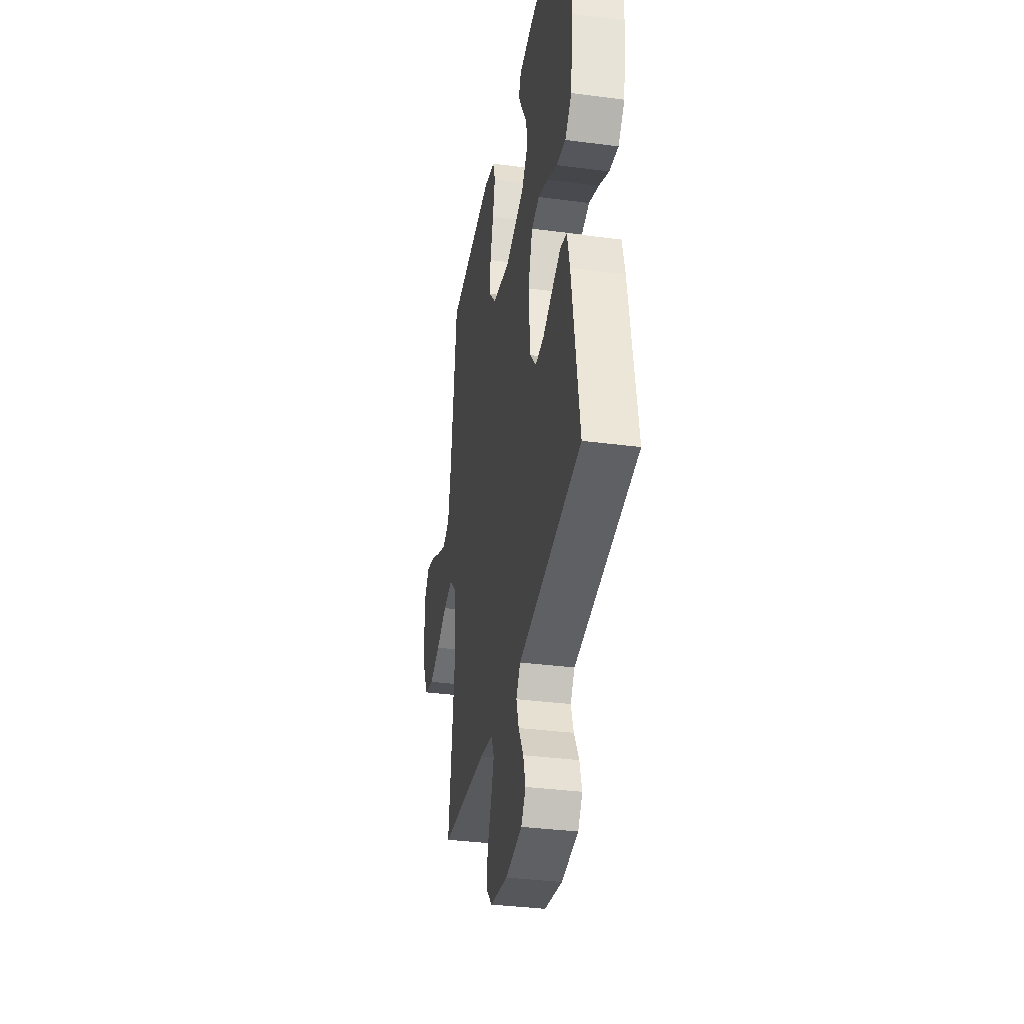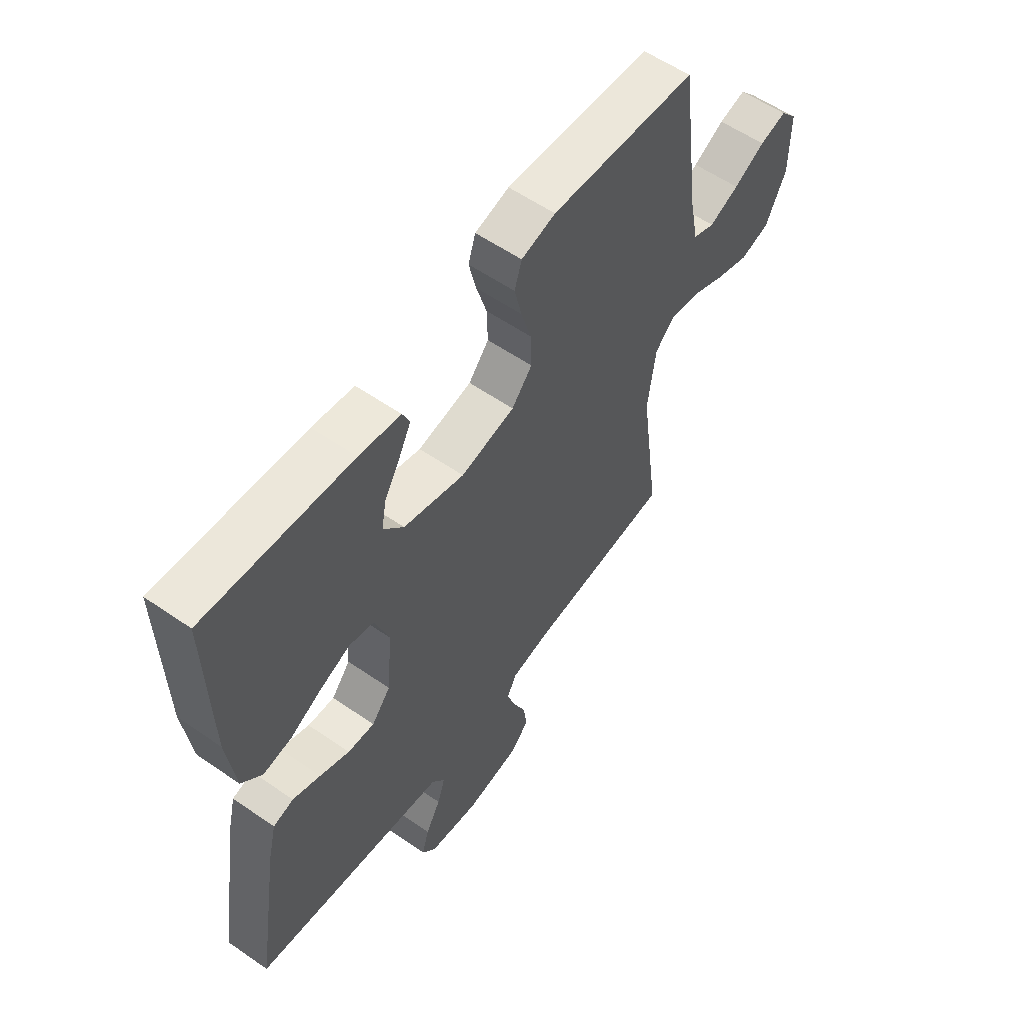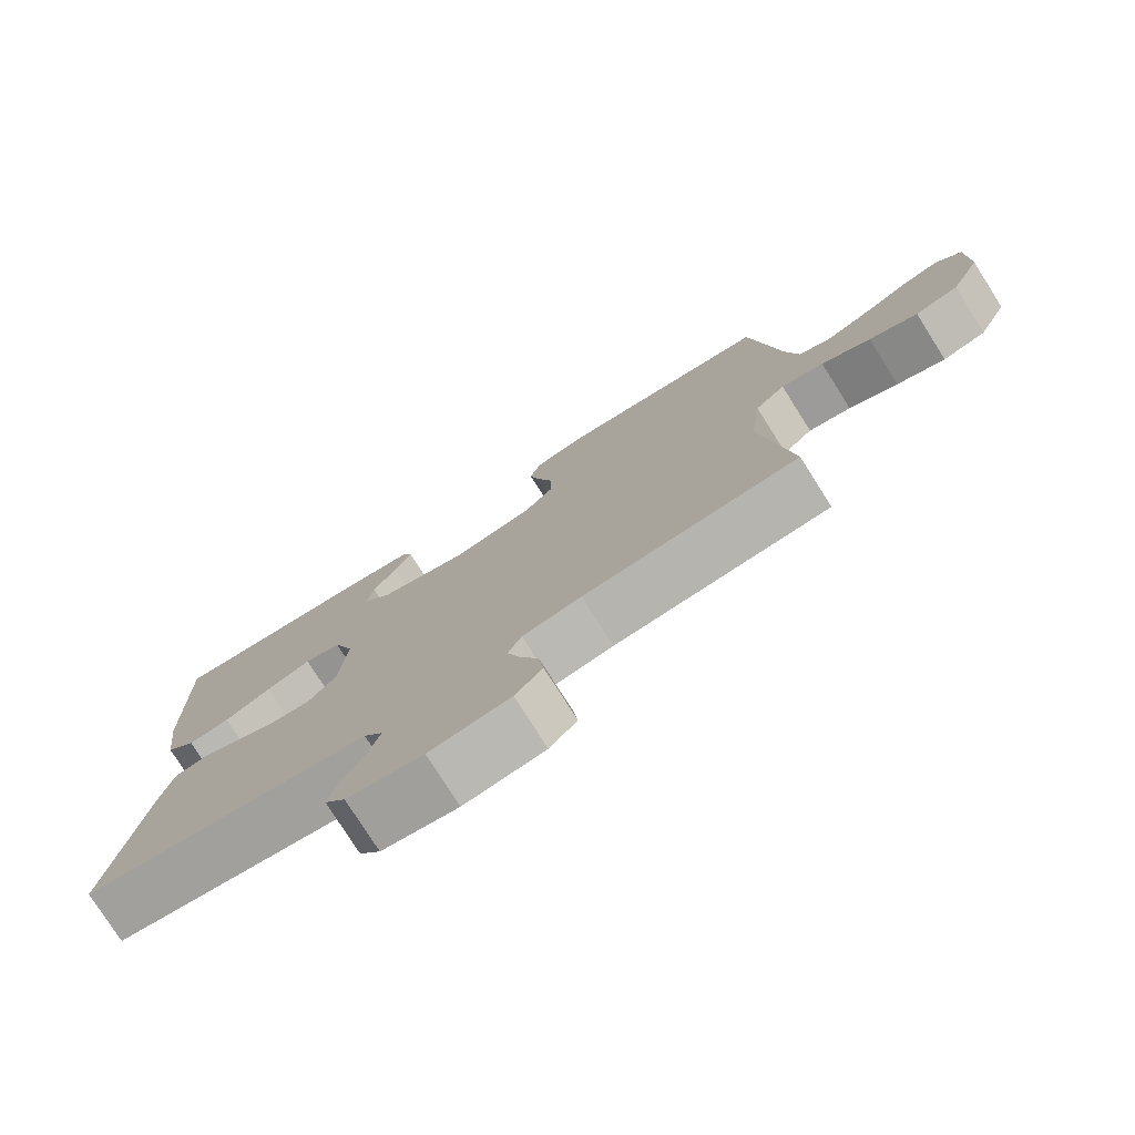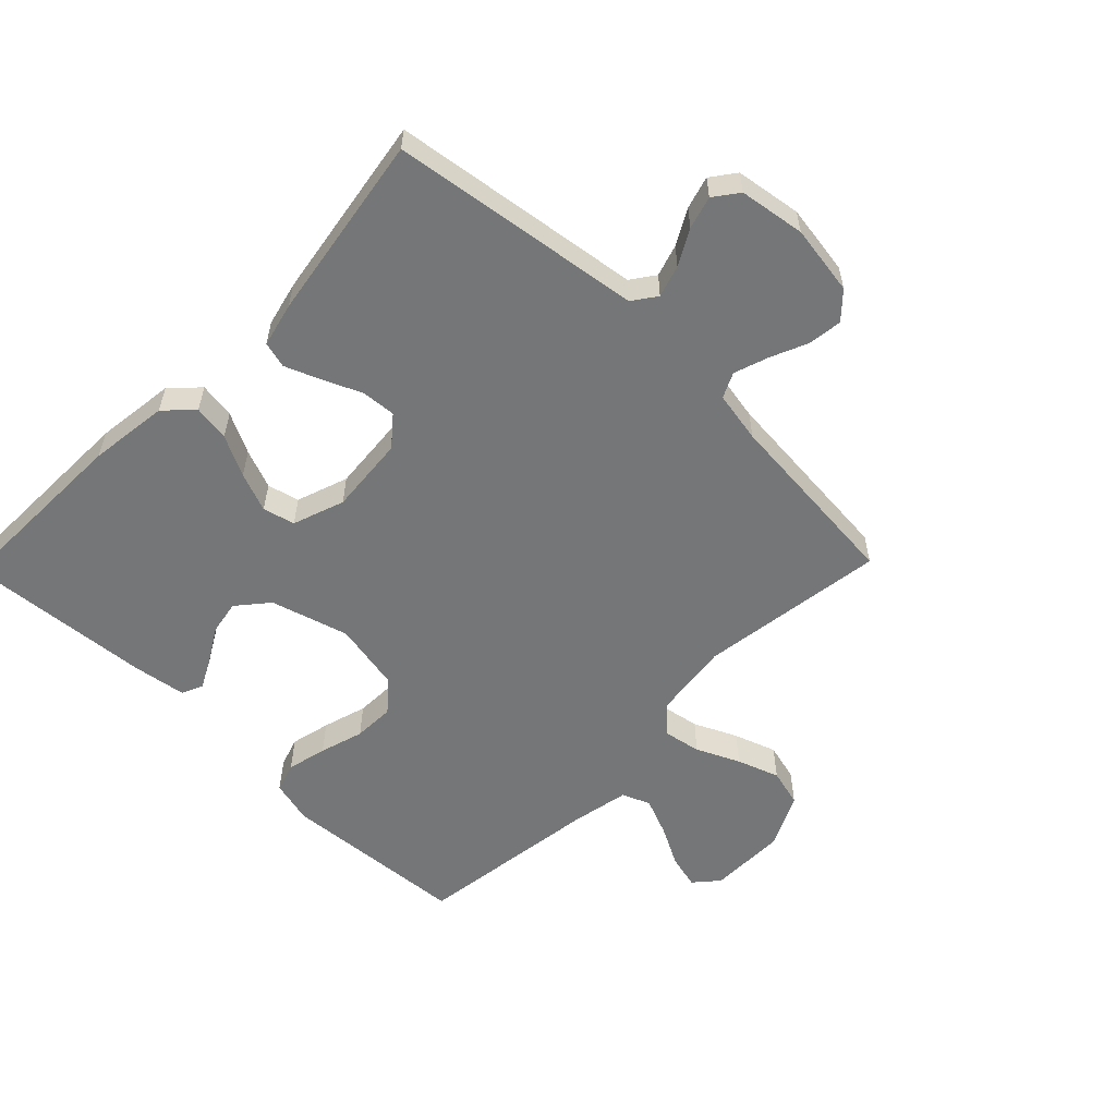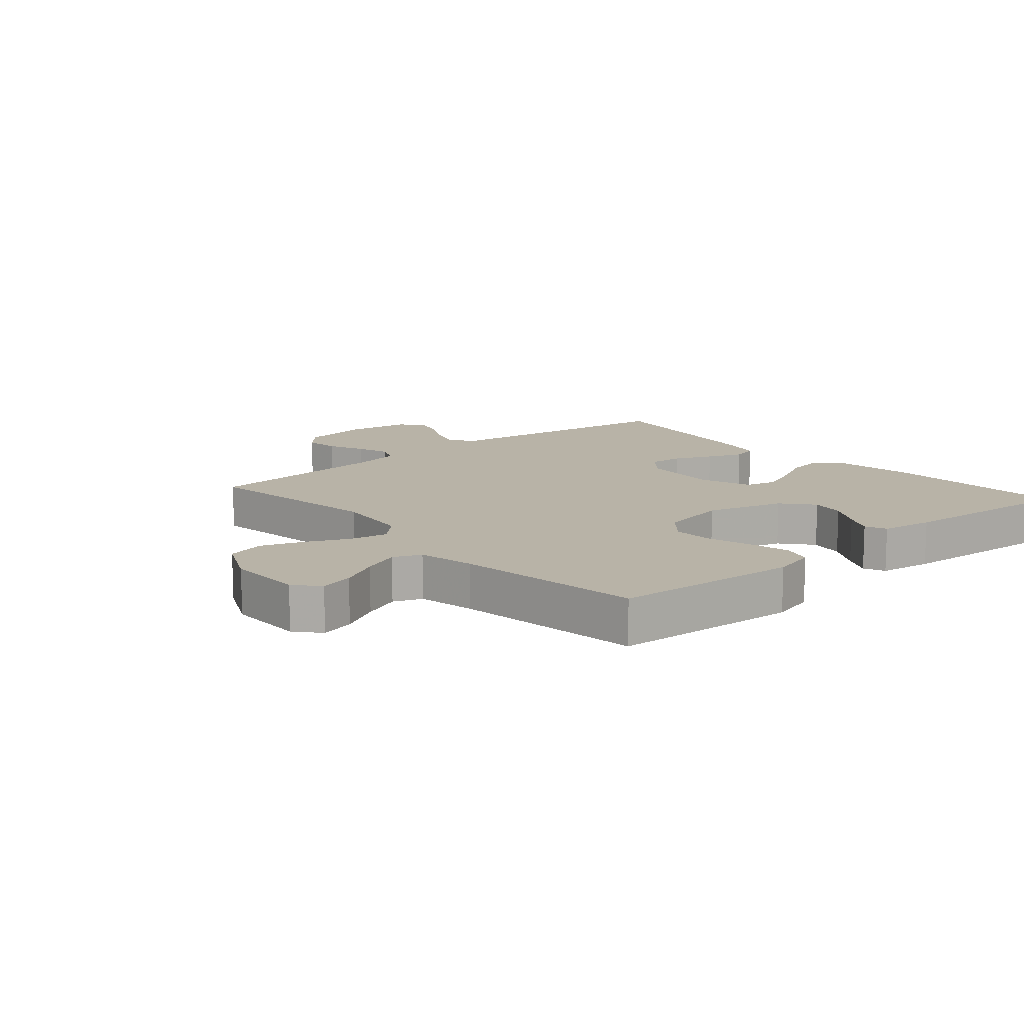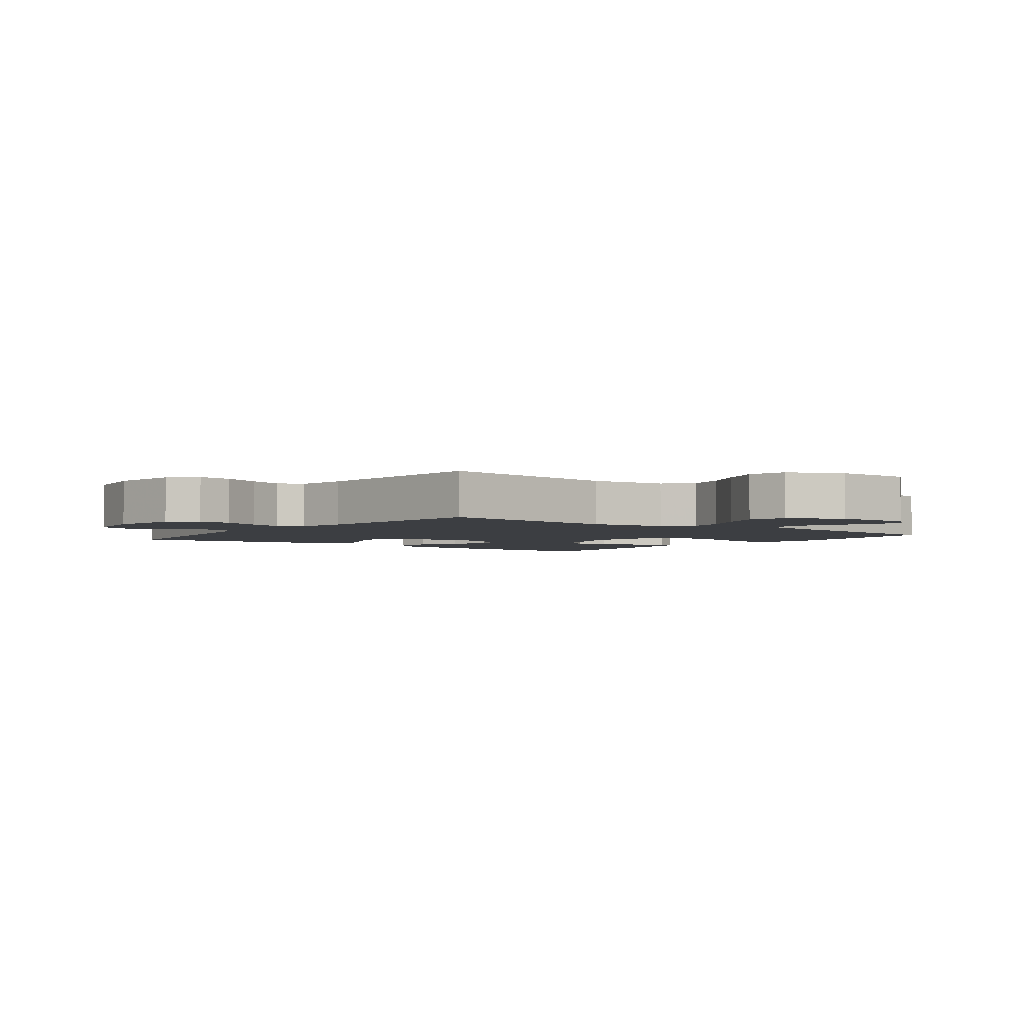
<metadata>
{"format":"obj","ext":"obj","renderer":"f3d","projection":"perspective","resolution":1024,"background":"white","views":[{"elev":-34.9,"azim":80.0,"up":"+Z"},{"elev":57.9,"azim":125.6,"up":"+Z"},{"elev":-77.3,"azim":-147.7,"up":"+Z"},{"elev":-56.7,"azim":135.7,"up":"+Y"},{"elev":12.7,"azim":-41.0,"up":"+Y"},{"elev":-3.2,"azim":-127.0,"up":"+Y"}]}
</metadata>
<code>
v -0.5 0.07 0.5
v -0.2 0.07 0.522
v -0.13 0.07 0.504
v -0.115 0.07 0.457
v -0.13 0.07 0.393
v -0.151 0.07 0.322
v -0.153 0.07 0.256
v -0.111 0.07 0.207
v 0 0.07 0.185
v 0.125 0.07 0.221
v 0.167 0.07 0.271
v 0.157 0.07 0.326
v 0.124 0.07 0.382
v 0.1 0.07 0.429
v 0.115 0.07 0.463
v 0.2 0.07 0.476
v 0.5 0.07 0.5
v 0.494 0.07 0.2
v 0.478 0.07 0.072
v 0.436 0.07 0.029
v 0.378 0.07 0.038
v 0.313 0.07 0.071
v 0.25 0.07 0.096
v 0.199 0.07 0.083
v 0.17 0.07 0
v 0.181 0.07 -0.125
v 0.22 0.07 -0.172
v 0.275 0.07 -0.168
v 0.336 0.07 -0.141
v 0.393 0.07 -0.118
v 0.435 0.07 -0.129
v 0.452 0.07 -0.2
v 0.5 0.07 -0.5
v 0.2 0.07 -0.542
v 0.099 0.07 -0.556
v 0.072 0.07 -0.594
v 0.088 0.07 -0.645
v 0.119 0.07 -0.701
v 0.134 0.07 -0.753
v 0.105 0.07 -0.792
v 0 0.07 -0.808
v -0.112 0.07 -0.791
v -0.15 0.07 -0.75
v -0.143 0.07 -0.695
v -0.117 0.07 -0.635
v -0.099 0.07 -0.581
v -0.118 0.07 -0.541
v -0.2 0.07 -0.526
v -0.5 0.07 -0.5
v -0.459 0.07 -0.2
v -0.475 0.07 -0.076
v -0.517 0.07 -0.036
v -0.577 0.07 -0.047
v -0.646 0.07 -0.079
v -0.714 0.07 -0.103
v -0.775 0.07 -0.087
v -0.817 0.07 0
v -0.817 0.07 0.124
v -0.783 0.07 0.163
v -0.728 0.07 0.149
v -0.664 0.07 0.115
v -0.603 0.07 0.09
v -0.558 0.07 0.108
v -0.54 0.07 0.2
v -0.5 0 0.5
v -0.2 0 0.522
v -0.13 0 0.504
v -0.115 0 0.457
v -0.13 0 0.393
v -0.151 0 0.322
v -0.153 0 0.256
v -0.111 0 0.207
v 0 0 0.185
v 0.125 0 0.221
v 0.167 0 0.271
v 0.157 0 0.326
v 0.124 0 0.382
v 0.1 0 0.429
v 0.115 0 0.463
v 0.2 0 0.476
v 0.5 0 0.5
v 0.494 0 0.2
v 0.478 0 0.072
v 0.436 0 0.029
v 0.378 0 0.038
v 0.313 0 0.071
v 0.25 0 0.096
v 0.199 0 0.083
v 0.17 0 0
v 0.181 0 -0.125
v 0.22 0 -0.172
v 0.275 0 -0.168
v 0.336 0 -0.141
v 0.393 0 -0.118
v 0.435 0 -0.129
v 0.452 0 -0.2
v 0.5 0 -0.5
v 0.2 0 -0.542
v 0.099 0 -0.556
v 0.072 0 -0.594
v 0.088 0 -0.645
v 0.119 0 -0.701
v 0.134 0 -0.753
v 0.105 0 -0.792
v 0 0 -0.808
v -0.112 0 -0.791
v -0.15 0 -0.75
v -0.143 0 -0.695
v -0.117 0 -0.635
v -0.099 0 -0.581
v -0.118 0 -0.541
v -0.2 0 -0.526
v -0.5 0 -0.5
v -0.459 0 -0.2
v -0.475 0 -0.076
v -0.517 0 -0.036
v -0.577 0 -0.047
v -0.646 0 -0.079
v -0.714 0 -0.103
v -0.775 0 -0.087
v -0.817 0 0
v -0.817 0 0.124
v -0.783 0 0.163
v -0.728 0 0.149
v -0.664 0 0.115
v -0.603 0 0.09
v -0.558 0 0.108
v -0.54 0 0.2
f 58 59 60 61
f 58 61 62
f 57 58 62
f 56 57 62 63
f 53 54 55 56
f 48 49 50
f 47 48 50 51
f 42 43 44 45
f 42 45 46
f 41 42 46
f 40 41 46
f 37 38 39 40
f 36 37 40 46
f 35 36 46 47
f 28 29 30 31
f 28 31 32 33
f 19 20 21 22
f 19 22 23
f 18 19 23
f 17 18 23 24
f 12 13 14 15
f 12 15 16 17
f 3 4 5 6
f 1 2 3 6
f 64 1 6 7
f 63 64 7 8
f 53 56 63 8
f 52 53 8 9
f 51 52 9 10
f 47 51 10
f 35 47 10 11
f 27 28 33 34
f 26 27 34 35
f 25 26 35
f 11 12 17
f 11 17 24
f 25 35 11
f 11 24 25
f 125 124 123 122
f 126 125 122
f 126 122 121
f 127 126 121 120
f 120 119 118 117
f 114 113 112
f 115 114 112 111
f 109 108 107 106
f 110 109 106
f 110 106 105
f 110 105 104
f 104 103 102 101
f 110 104 101 100
f 111 110 100 99
f 95 94 93 92
f 97 96 95 92
f 86 85 84 83
f 87 86 83
f 87 83 82
f 88 87 82 81
f 79 78 77 76
f 81 80 79 76
f 70 69 68 67
f 70 67 66 65
f 71 70 65 128
f 72 71 128 127
f 72 127 120 117
f 73 72 117 116
f 74 73 116 115
f 74 115 111
f 75 74 111 99
f 98 97 92 91
f 99 98 91 90
f 99 90 89
f 81 76 75
f 88 81 75
f 75 99 89
f 89 88 75
f 1 65 66 2
f 2 66 67 3
f 3 67 68 4
f 4 68 69 5
f 5 69 70 6
f 6 70 71 7
f 7 71 72 8
f 8 72 73 9
f 9 73 74 10
f 10 74 75 11
f 11 75 76 12
f 12 76 77 13
f 13 77 78 14
f 14 78 79 15
f 15 79 80 16
f 16 80 81 17
f 17 81 82 18
f 18 82 83 19
f 19 83 84 20
f 20 84 85 21
f 21 85 86 22
f 22 86 87 23
f 23 87 88 24
f 24 88 89 25
f 25 89 90 26
f 26 90 91 27
f 27 91 92 28
f 28 92 93 29
f 29 93 94 30
f 30 94 95 31
f 31 95 96 32
f 32 96 97 33
f 33 97 98 34
f 34 98 99 35
f 35 99 100 36
f 36 100 101 37
f 37 101 102 38
f 38 102 103 39
f 39 103 104 40
f 40 104 105 41
f 41 105 106 42
f 42 106 107 43
f 43 107 108 44
f 44 108 109 45
f 45 109 110 46
f 46 110 111 47
f 47 111 112 48
f 48 112 113 49
f 49 113 114 50
f 50 114 115 51
f 51 115 116 52
f 52 116 117 53
f 53 117 118 54
f 54 118 119 55
f 55 119 120 56
f 56 120 121 57
f 57 121 122 58
f 58 122 123 59
f 59 123 124 60
f 60 124 125 61
f 61 125 126 62
f 62 126 127 63
f 63 127 128 64
f 64 128 65 1

</code>
